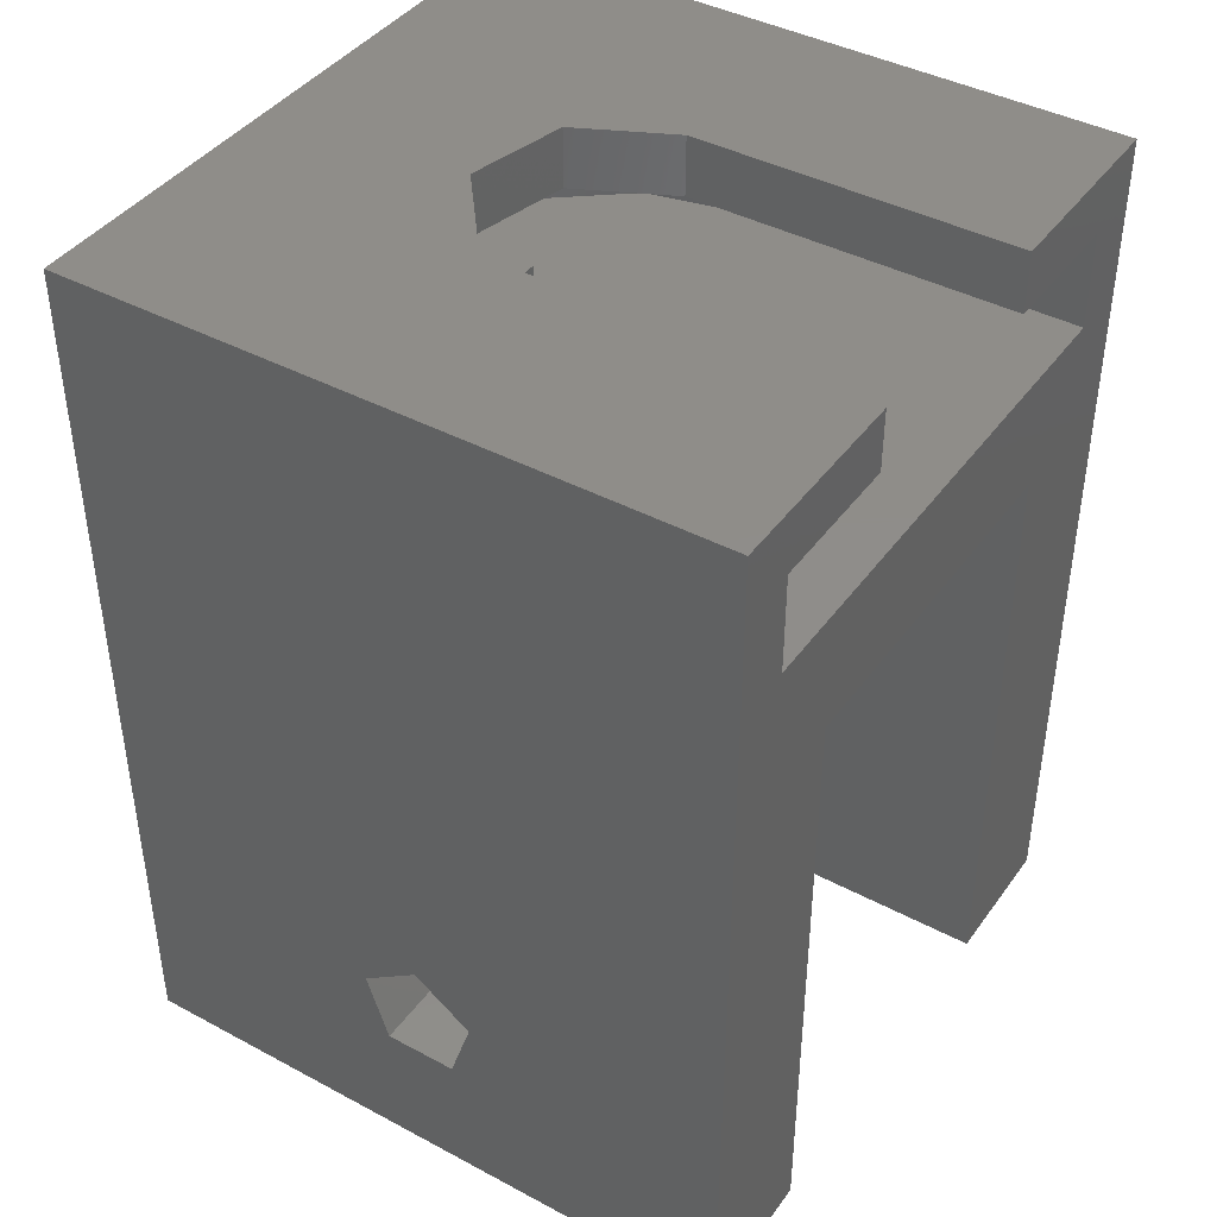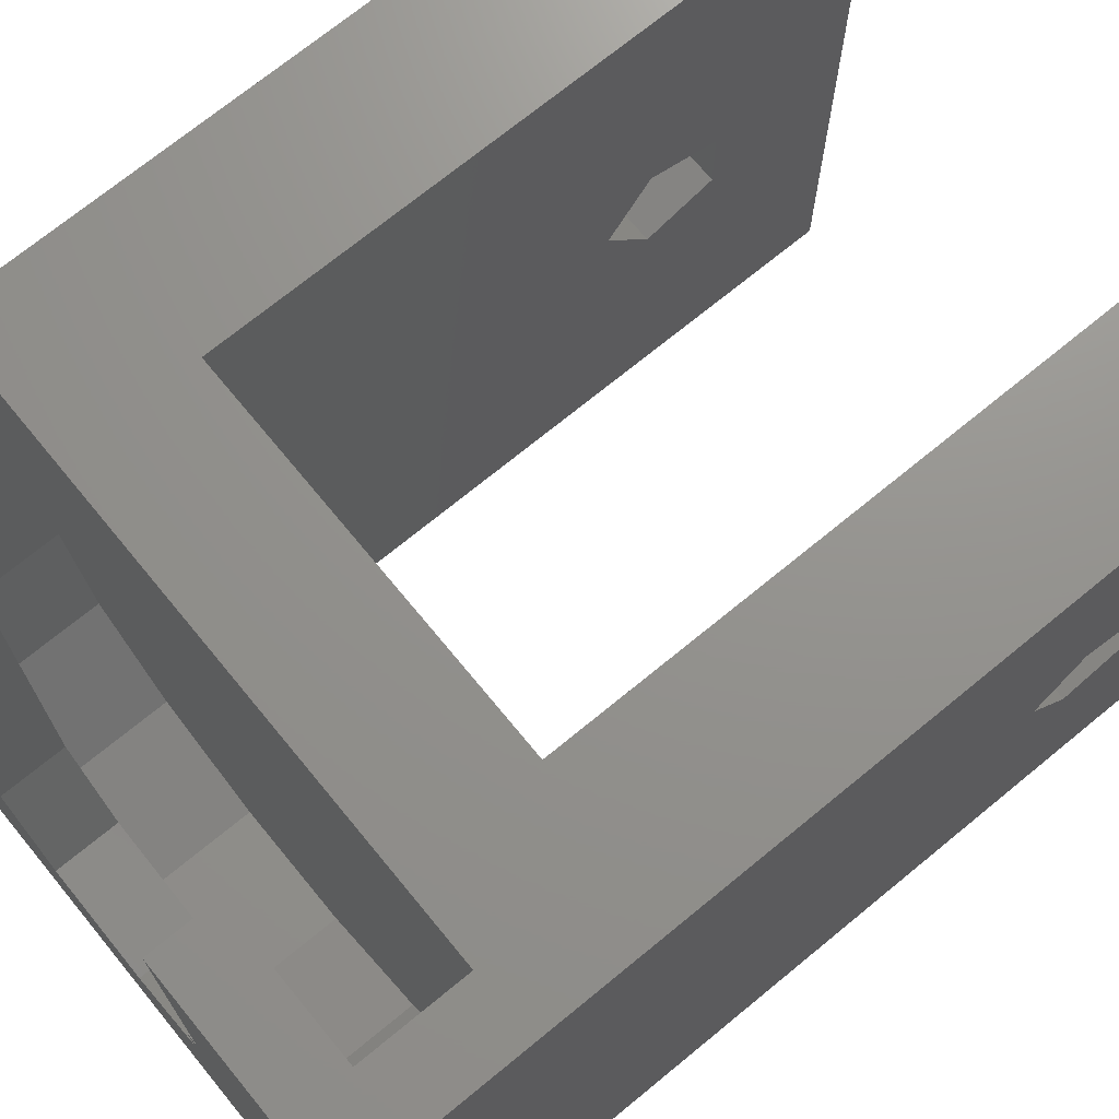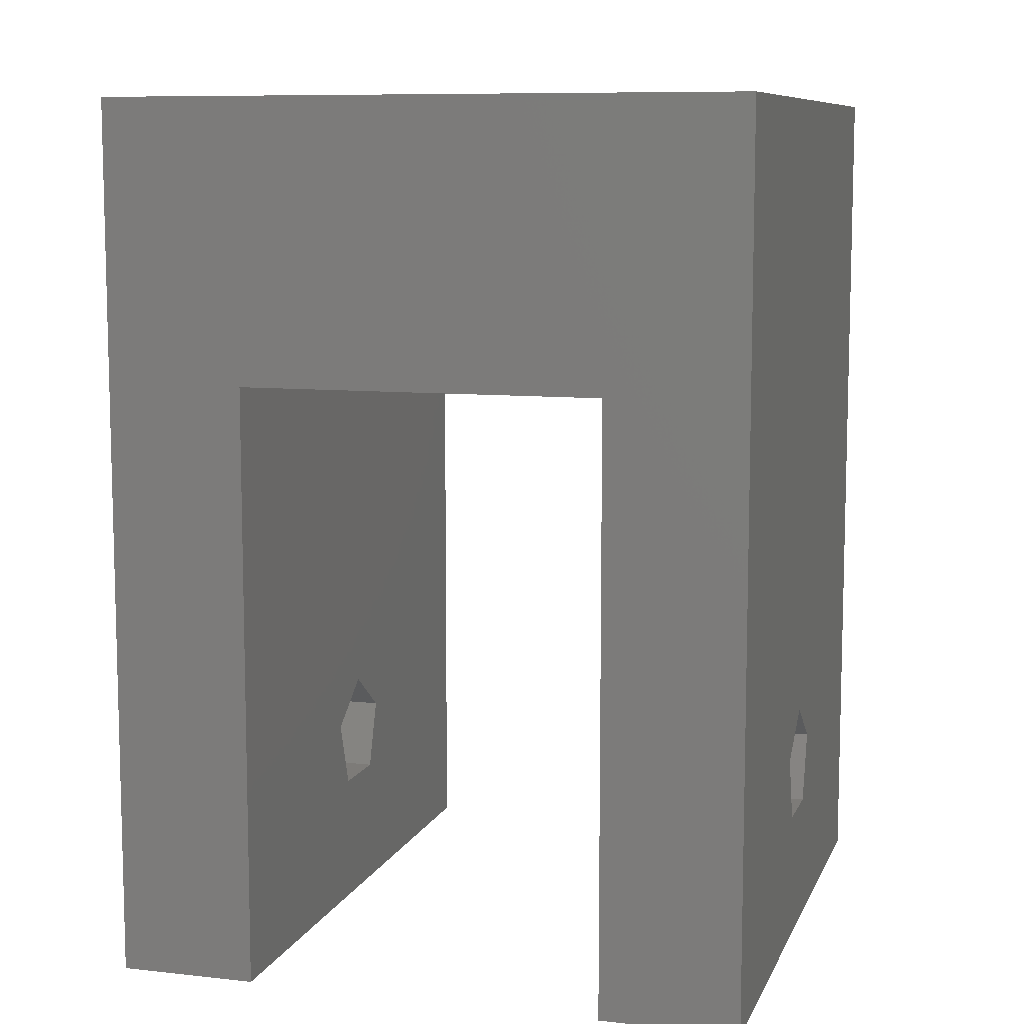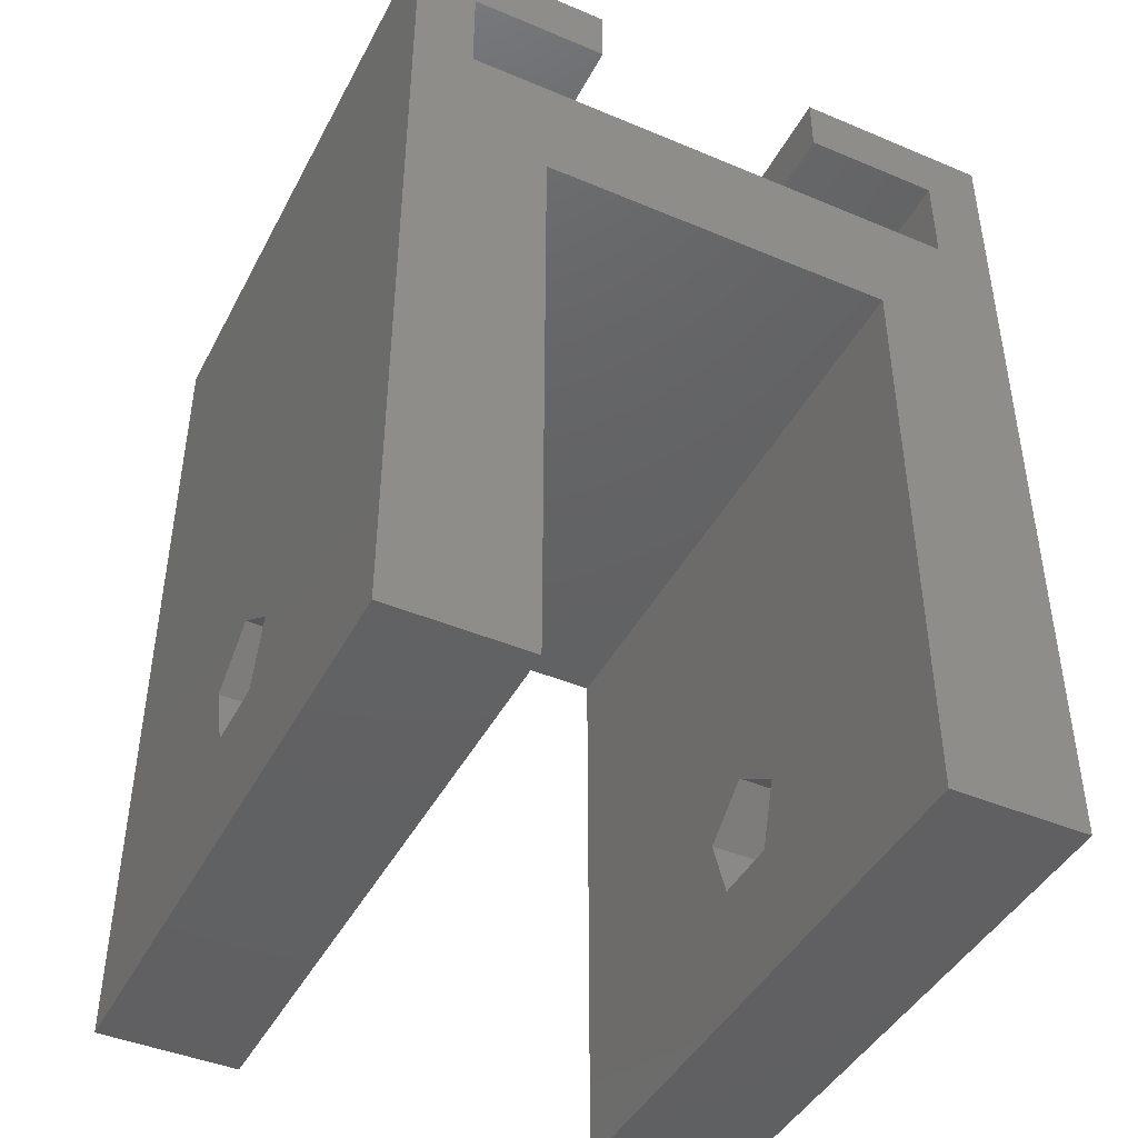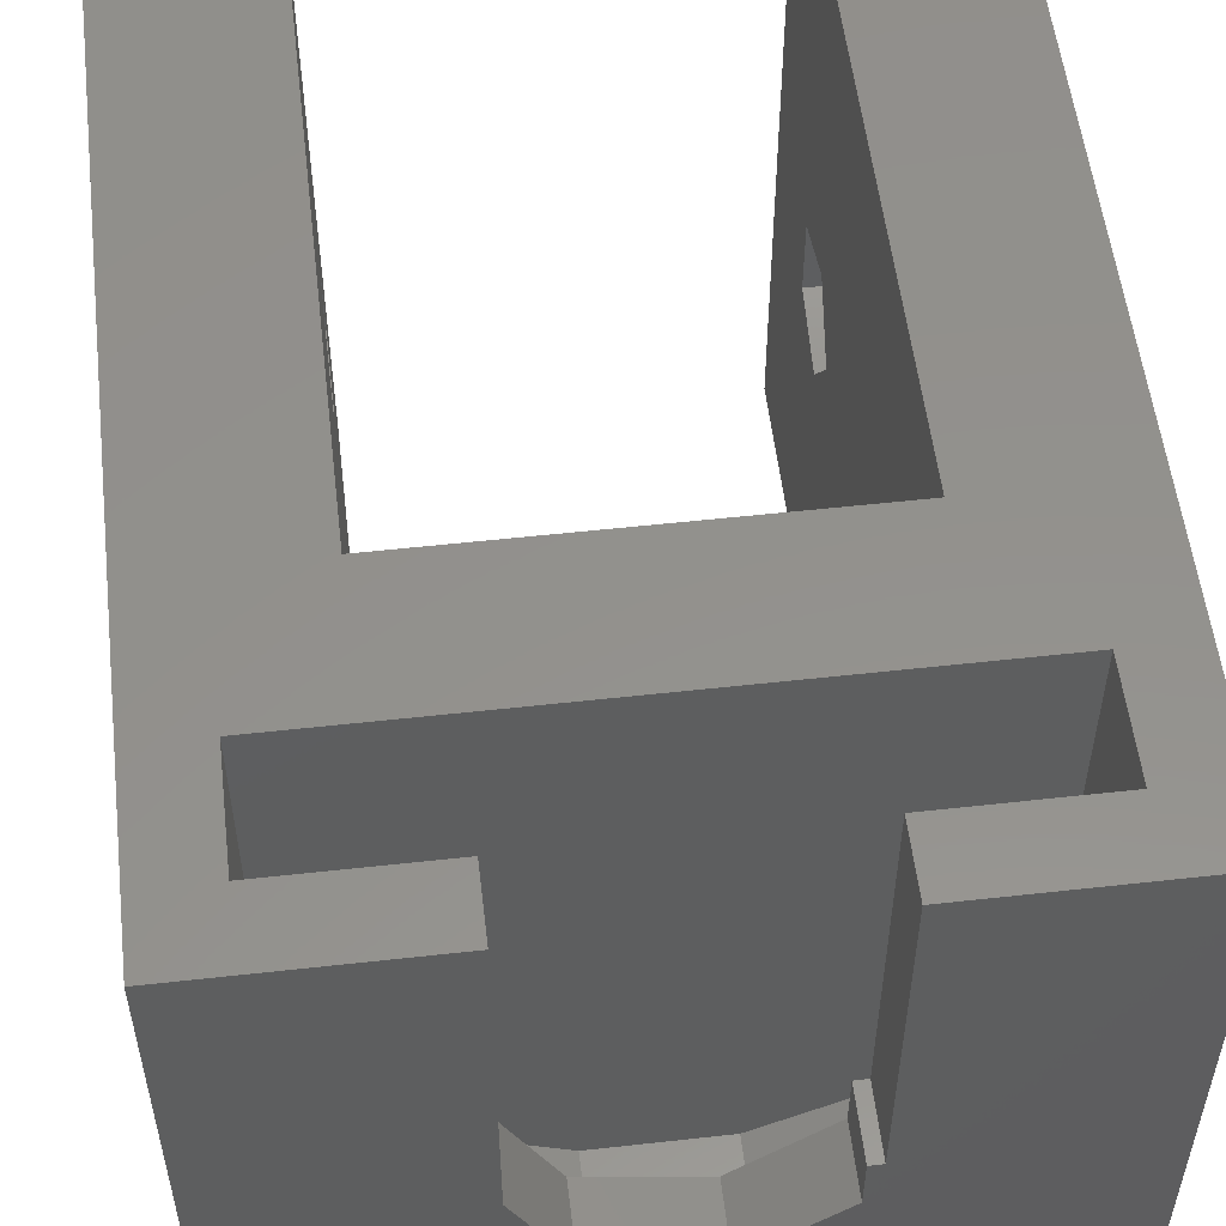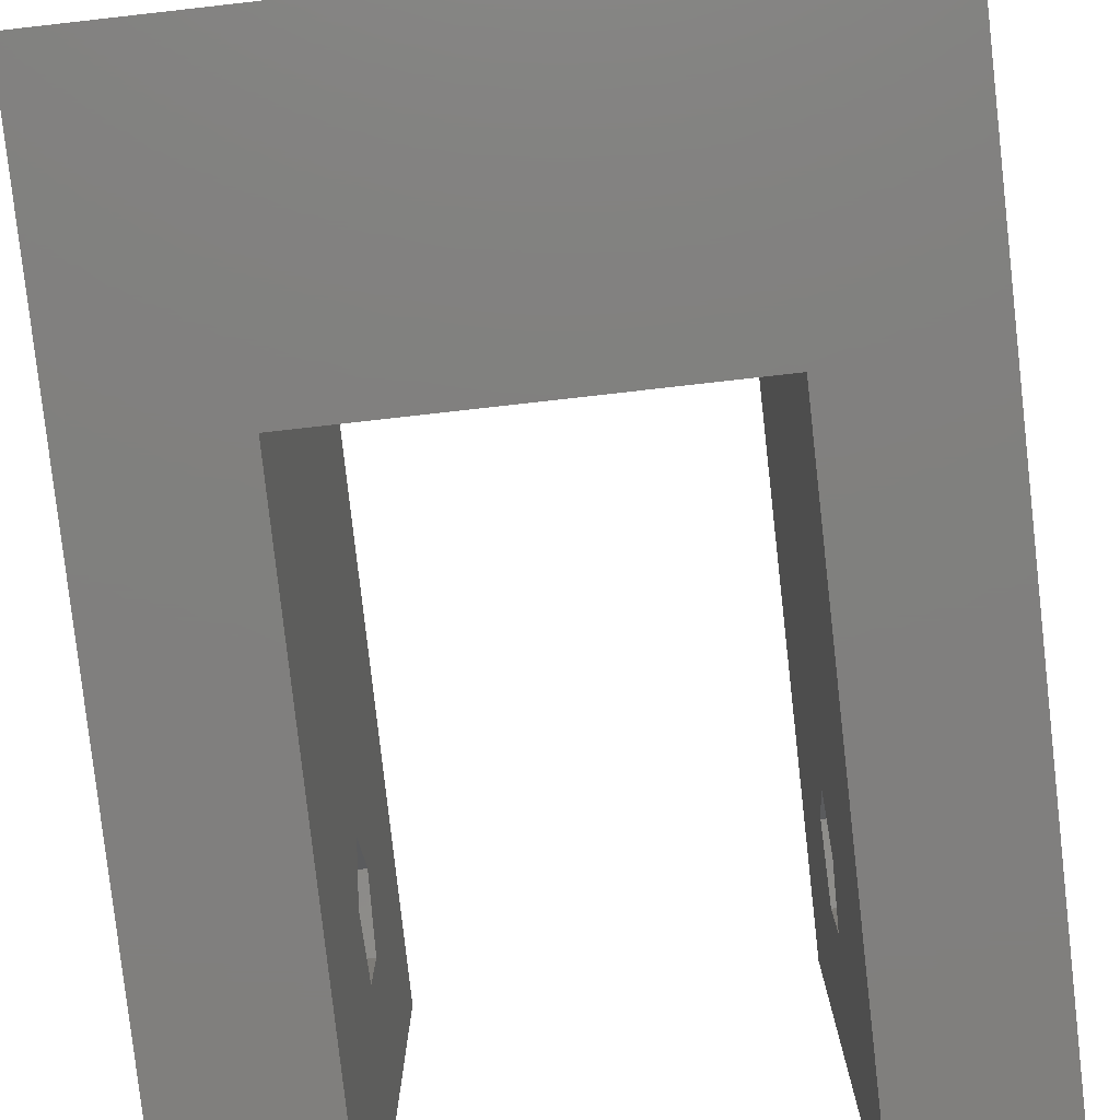
<metadata>
{"format":"stl","ext":"stl","renderer":"f3d","projection":"perspective","resolution":1024,"background":"white","views":[{"elev":41.6,"azim":-57.2,"up":"+Y"},{"elev":71.5,"azim":-129.4,"up":"+Z"},{"elev":9.0,"azim":-163.6,"up":"+Y"},{"elev":-43.7,"azim":-26.3,"up":"+Y"},{"elev":54.8,"azim":173.3,"up":"+Z"},{"elev":-79.9,"azim":-173.6,"up":"+Z"}]}
</metadata>
<code>
# stl→obj: 80 verts, 176 faces
v -5.3 0 -5.3
v -5.3 -10.6 0
v -5.3 0 5.3
v -5.3 -11.29 -0.9511
v -5.3 -14.6 -5.3
v -5.3 -12.41 -0.5878
v -5.3 -12.41 0.5878
v -5.3 -11.29 0.9511
v -5.3 -14.6 5.3
v -2 0 5.3
v -4.3 -1 5.3
v -2 -1 5.3
v -4.3 -2.6 5.3
v 4.3 -2.6 5.3
v -3 -4.6 5.3
v 3 -4.6 5.3
v -3 -14.6 5.3
v 5.3 0 5.3
v 4.3 -1 5.3
v 2 0 5.3
v 2 -1 5.3
v 5.3 -14.6 5.3
v 3 -14.6 5.3
v 5.3 -10.6 0
v 5.3 0 -5.3
v 5.3 -11.29 0.9511
v 5.3 -12.41 0.5878
v 5.3 -12.41 -0.5878
v 5.3 -11.29 -0.9511
v 5.3 -14.6 -5.3
v 2 0 0
v 1.247 0 -1.564
v -0.445 0 -1.95
v -1.802 0 0
v -1.802 0 -0.8678
v -2 0 0
v -3 -14.6 -5.3
v -3 -4.6 -5.3
v 3 -4.6 -5.3
v 3 -14.6 -5.3
v -3 -10.6 0
v -3 -11.29 0.9511
v -3 -12.41 0.5878
v -3 -12.41 -0.5878
v -3 -11.29 -0.9511
v 3 -10.6 0
v 3 -11.29 -0.9511
v 3 -12.41 -0.5878
v 3 -12.41 0.5878
v 3 -11.29 0.9511
v 3.874 -1 1.866
v 4.3 -1 0
v -2.681 -1 -3.362
v -0.9568 -1 -4.192
v -3.874 -1 1.866
v -3.874 -1 -1.866
v 2 -1 3.69
v 2.681 -1 3.362
v -3.874 -2.6 -1.866
v -2.681 -2.6 -3.362
v 0.9568 -1 -4.192
v 2.681 -2.6 -3.362
v 2.681 -1 -3.362
v 0.9568 -2.6 -4.192
v 3.874 -1 -1.866
v -2 -1 0
v -2 -1 1.866
v -1.802 -1 -0.8678
v -1.802 -1 0
v -0.445 -1 -1.95
v 2 -1 0
v 2 -1 1.866
v 1.247 -1 -1.564
v 4.3 -2.6 0
v -4.3 -2.6 0
v 3.874 -2.6 -1.866
v -0.9568 -2.6 -4.192
v -2.681 -1 3.362
v -2 -1 3.69
v -4.3 -1 0
f 1 2 3
f 1 4 2
f 5 4 1
f 6 5 7
f 4 5 6
f 8 3 2
f 9 8 7
f 8 9 3
f 9 7 5
f 10 11 12
f 11 3 13
f 3 11 10
f 14 15 16
f 13 15 14
f 9 15 13
f 9 13 3
f 15 9 17
f 14 18 19
f 20 19 18
f 19 20 21
f 18 14 22
f 16 22 14
f 22 16 23
f 18 24 25
f 18 26 24
f 22 26 18
f 27 22 28
f 26 22 27
f 29 25 24
f 30 29 28
f 29 30 25
f 30 28 22
f 18 31 20
f 25 31 18
f 32 25 33
f 31 25 32
f 34 35 36
f 36 3 10
f 1 36 35
f 36 1 3
f 33 1 35
f 1 33 25
f 37 5 38
f 39 30 40
f 30 39 25
f 38 25 39
f 38 1 25
f 1 38 5
f 5 17 9
f 17 5 37
f 40 22 23
f 22 40 30
f 15 41 38
f 15 42 41
f 17 42 15
f 43 17 44
f 42 17 43
f 45 38 41
f 37 45 44
f 45 37 38
f 37 44 17
f 39 46 16
f 39 47 46
f 40 47 39
f 48 40 49
f 47 40 48
f 50 16 46
f 23 50 49
f 50 23 16
f 23 49 40
f 38 16 15
f 16 38 39
f 2 42 8
f 42 2 41
f 46 26 50
f 26 46 24
f 44 7 43
f 7 44 6
f 28 49 27
f 49 28 48
f 7 42 43
f 42 7 8
f 49 26 27
f 26 49 50
f 4 44 45
f 44 4 6
f 47 28 29
f 28 47 48
f 4 41 2
f 41 4 45
f 47 24 46
f 24 47 29
f 51 52 51
f 53 54 55
f 53 55 56
f 57 58 58
f 58 57 57
f 59 53 56
f 53 59 60
f 61 62 63
f 62 61 64
f 65 51 63
f 55 66 67
f 66 68 69
f 55 68 66
f 68 54 70
f 54 68 55
f 71 51 72
f 73 51 71
f 61 70 54
f 73 61 51
f 70 61 73
f 74 13 14
f 74 75 13
f 76 75 74
f 76 59 75
f 62 59 76
f 62 60 59
f 64 60 62
f 60 64 77
f 51 58 51
f 58 51 58
f 52 51 65
f 54 64 61
f 64 54 77
f 63 51 61
f 76 52 65
f 52 76 74
f 78 55 78
f 55 78 55
f 78 79 79
f 79 78 78
f 72 58 57
f 58 72 51
f 67 78 55
f 78 67 79
f 75 56 80
f 56 75 59
f 53 77 54
f 77 53 60
f 62 65 63
f 65 62 76
f 55 55 80
f 56 55 80
f 13 80 11
f 80 13 75
f 74 19 52
f 19 74 14
f 58 21 57
f 21 58 19
f 51 19 58
f 19 51 52
f 78 12 11
f 12 78 79
f 11 55 78
f 55 11 80
f 35 70 33
f 70 35 68
f 69 35 34
f 35 69 68
f 33 73 32
f 73 33 70
f 32 71 31
f 71 32 73
f 67 10 79
f 12 79 10
f 79 12 79
f 10 67 36
f 36 67 66
f 31 72 20
f 72 31 71
f 57 20 72
f 21 57 57
f 57 21 20
f 36 69 34
f 69 36 66

</code>
